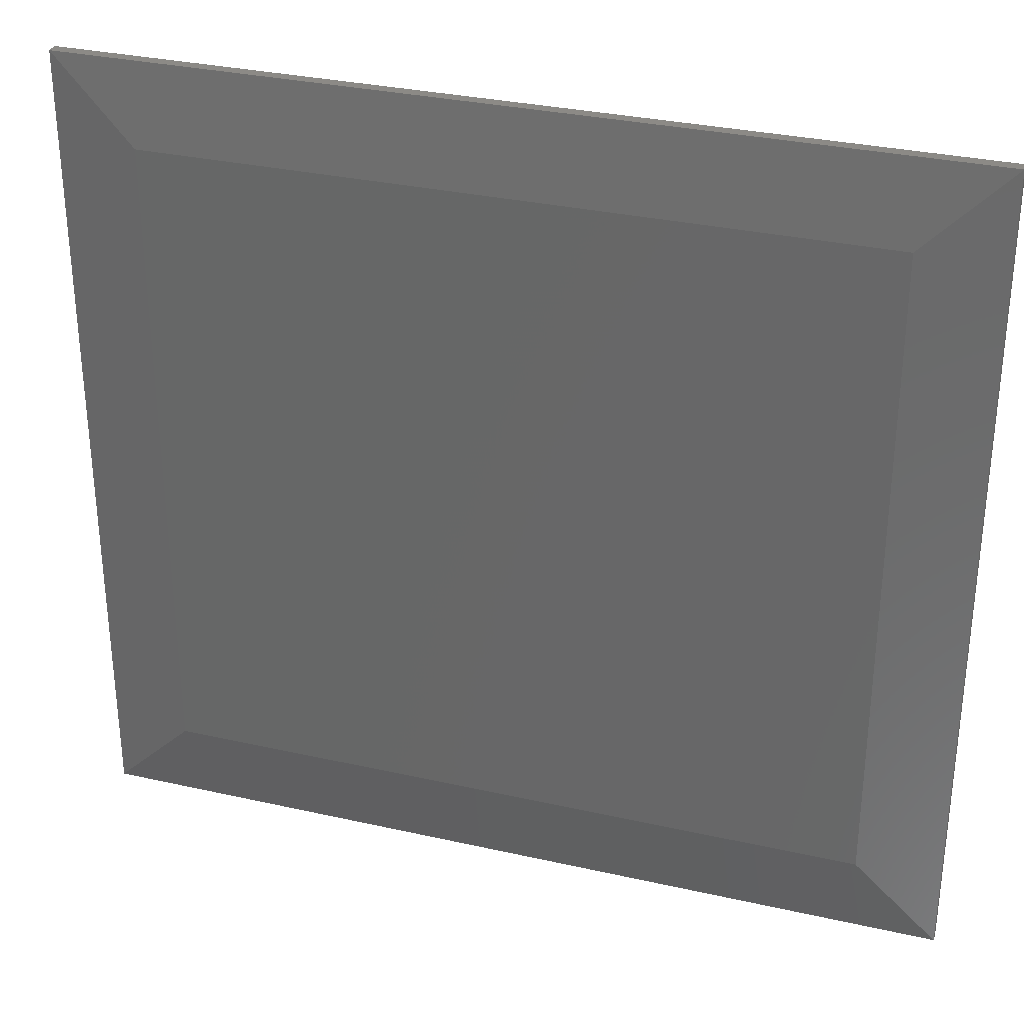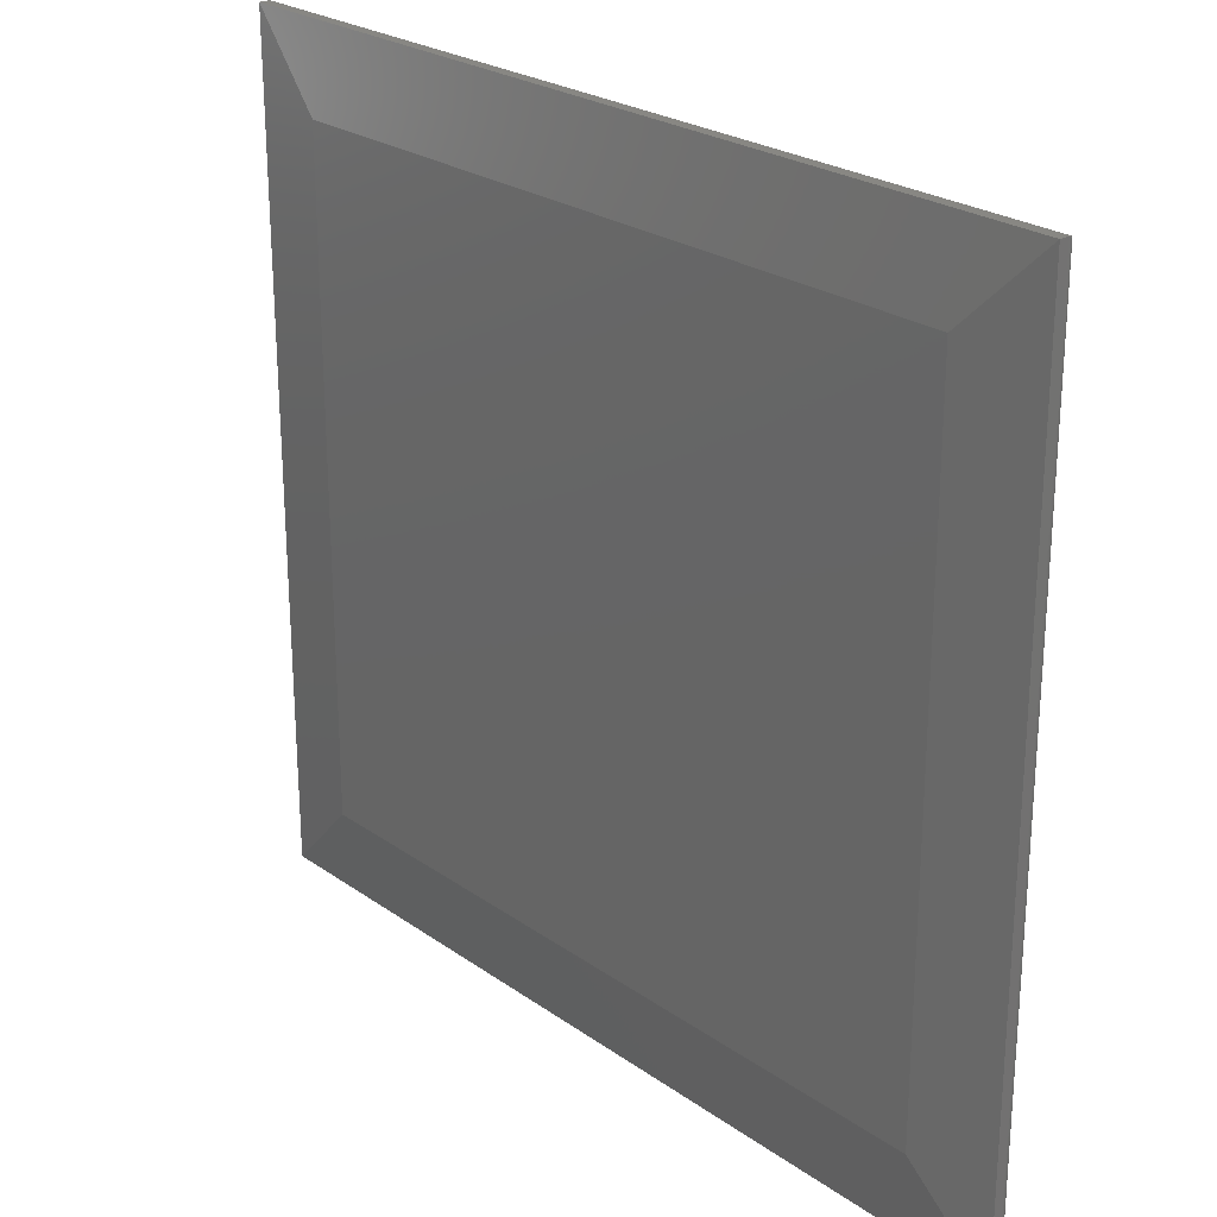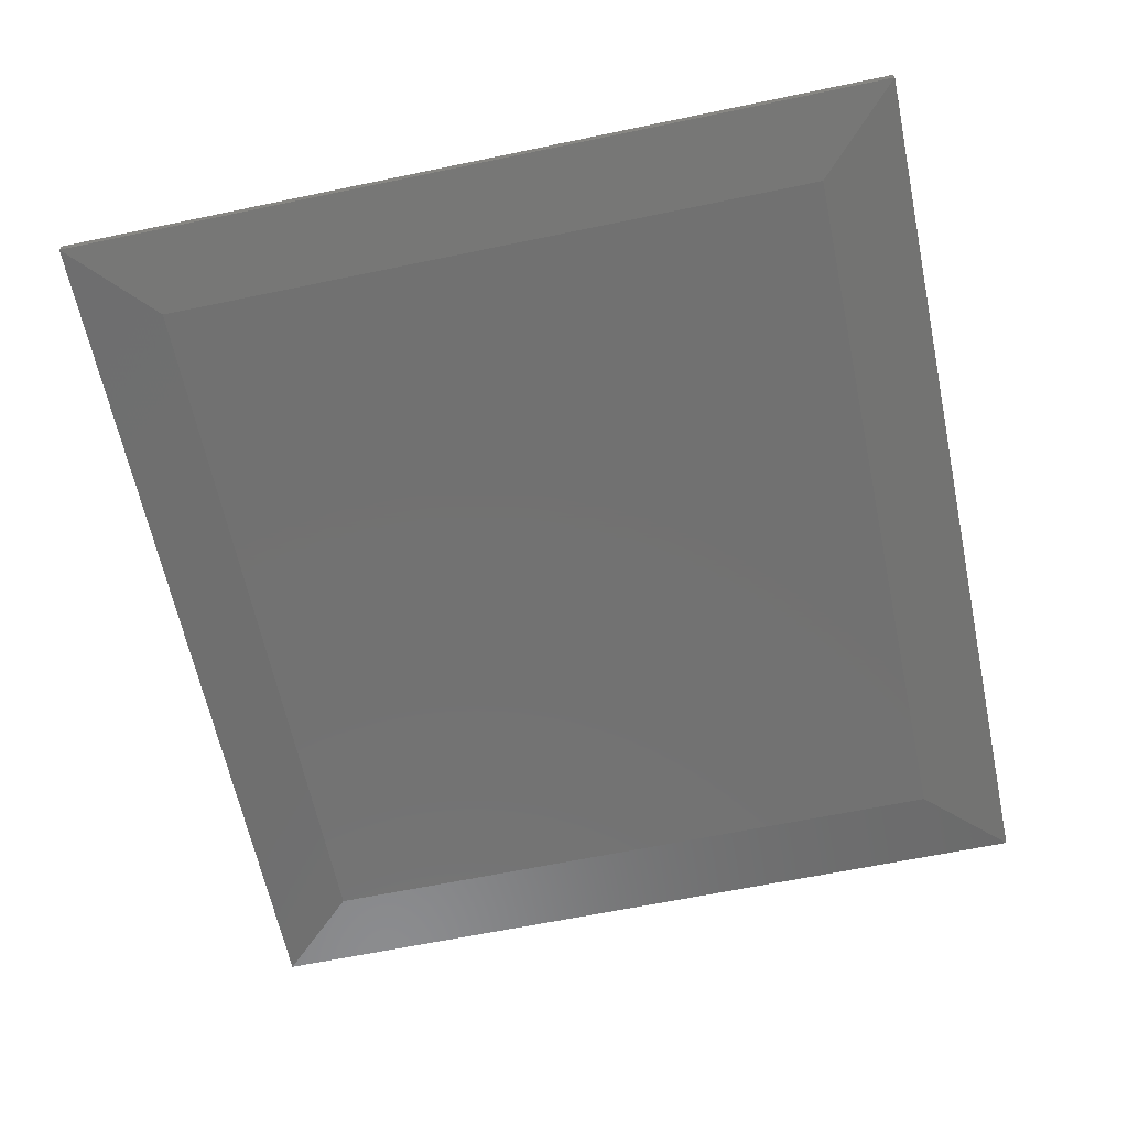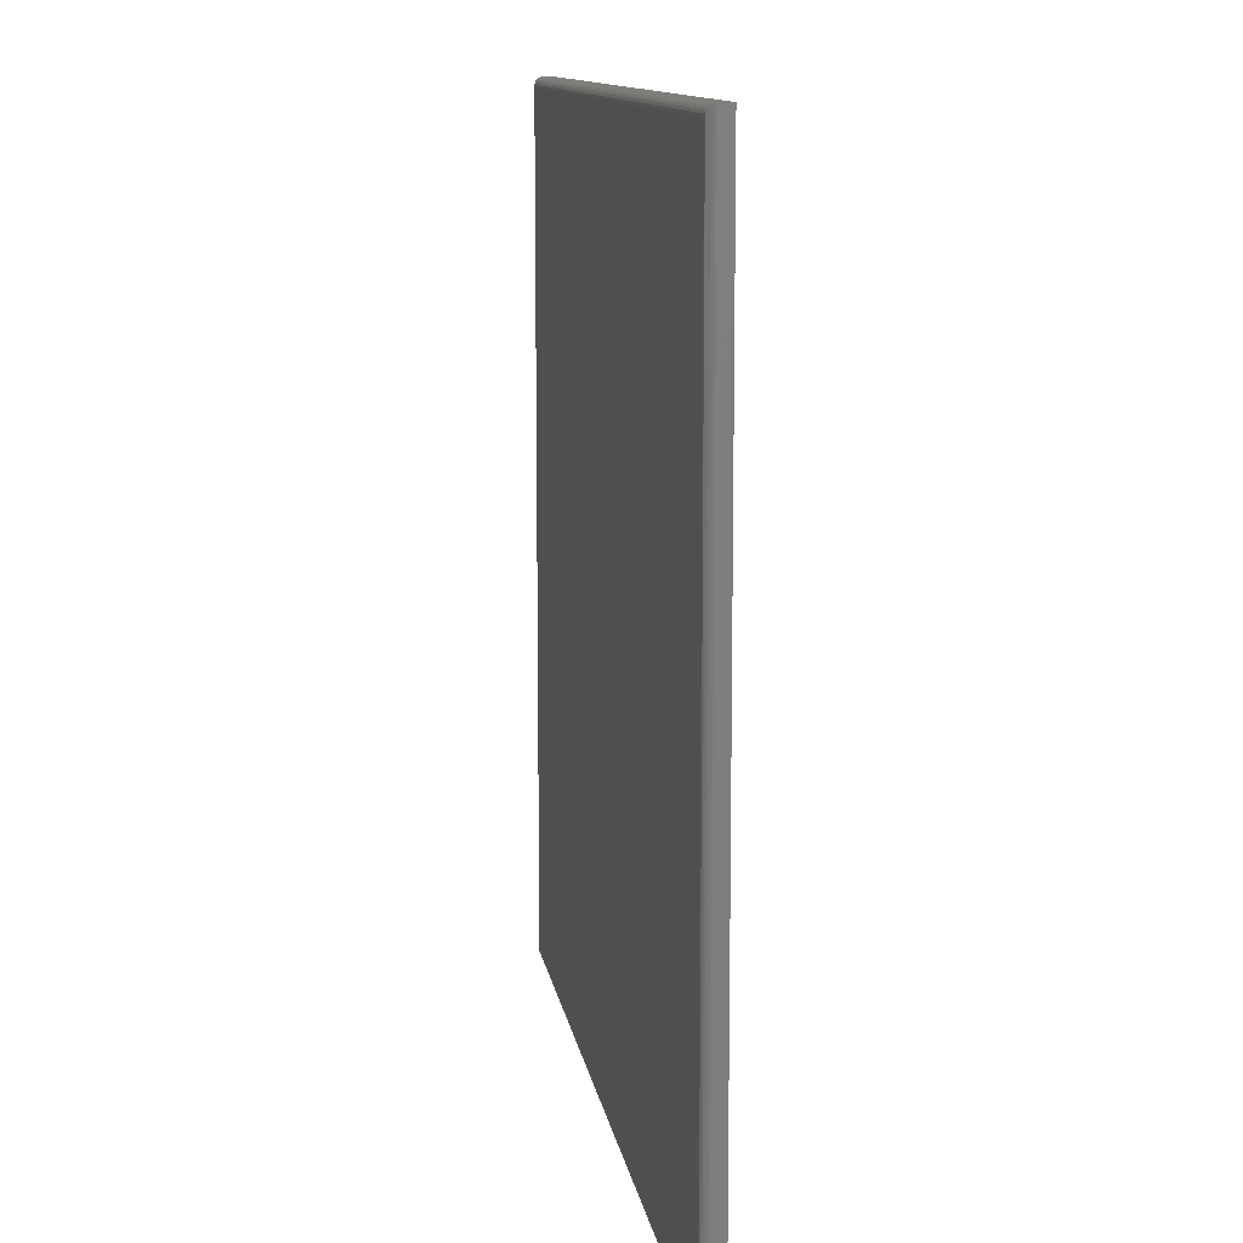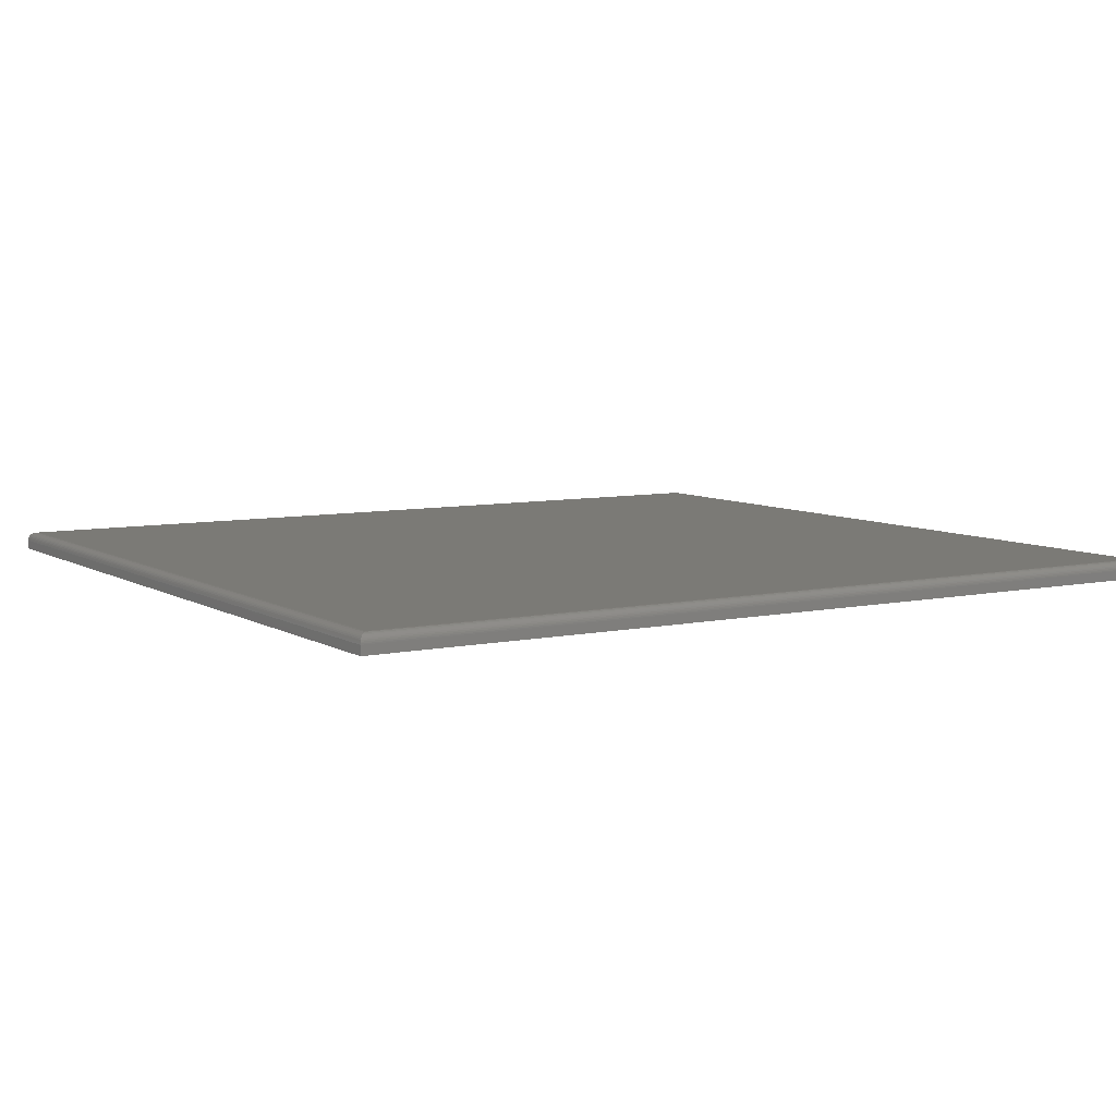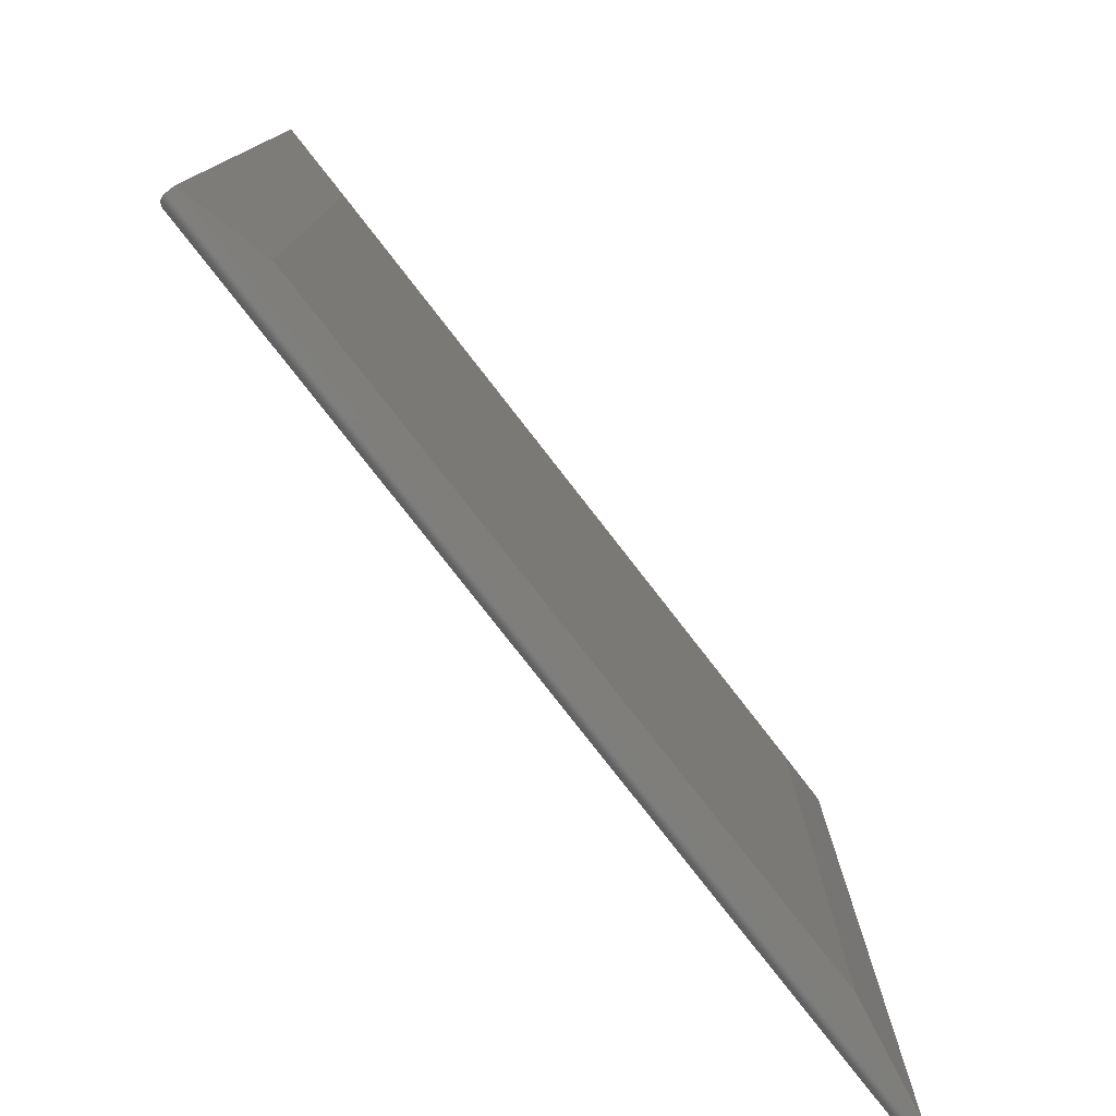
<metadata>
{"format":"stl","ext":"stl","renderer":"f3d","projection":"perspective","resolution":1024,"background":"white","views":[{"elev":31.5,"azim":17.8,"up":"+Z"},{"elev":24.7,"azim":48.6,"up":"+Z"},{"elev":-63.6,"azim":-78.1,"up":"+Y"},{"elev":11.4,"azim":-98.6,"up":"+Z"},{"elev":7.3,"azim":-31.7,"up":"+Y"},{"elev":-78.2,"azim":-52.2,"up":"+Z"}]}
</metadata>
<code>
# stl→obj: 48 verts, 92 faces
v -0.75 -0.03125 0.7021
v -0.75 -0.01562 0.7021
v -0.75 -0.03125 -0.7031
v -0.75 -0.01562 -0.7031
v 0.75 -0.03125 0.7021
v 0.75 -0.01562 0.7021
v 0.75 -0.03125 -0.7031
v 0.75 -0.01562 -0.7031
v -0.6094 -0.04688 -0.5625
v 0.6094 -0.04688 -0.5625
v -0.6094 -0.04688 0.5615
v 0.6094 -0.04688 0.5615
v -0.7344 3.469e-18 -0.6875
v -0.7344 1.56e-16 0.6865
v 0.7344 1.665e-16 -0.6875
v 0.7344 3.191e-16 0.6865
v 0.738 -0.0004375 -0.6912
v -0.738 -0.0004375 -0.6912
v 0.7416 -0.001752 -0.6947
v -0.7416 -0.001752 -0.6947
v 0.7437 -0.003078 -0.6968
v -0.7437 -0.003078 -0.6968
v 0.7456 -0.004736 -0.6987
v -0.7456 -0.004736 -0.6987
v 0.7472 -0.006684 -0.7003
v -0.7472 -0.006684 -0.7003
v 0.7485 -0.008871 -0.7016
v 0.7499 -0.01369 -0.703
v -0.7499 -0.01369 -0.703
v 0.7494 -0.01123 -0.7025
v -0.7494 -0.01123 -0.7025
v -0.7485 -0.008871 -0.7016
v -0.738 -0.0004375 0.6902
v -0.7416 -0.001752 0.6937
v -0.7437 -0.003078 0.6958
v -0.7456 -0.004736 0.6977
v -0.7472 -0.006684 0.6993
v -0.7499 -0.01369 0.702
v -0.7494 -0.01123 0.7015
v -0.7485 -0.008871 0.7006
v 0.738 -0.0004375 0.6902
v 0.7416 -0.001752 0.6937
v 0.7437 -0.003078 0.6958
v 0.7456 -0.004736 0.6977
v 0.7472 -0.006684 0.6993
v 0.7499 -0.01369 0.702
v 0.7494 -0.01123 0.7015
v 0.7485 -0.008871 0.7006
f 1 2 3
f 3 2 4
f 5 6 1
f 1 6 2
f 7 8 5
f 5 8 6
f 3 4 7
f 7 4 8
f 9 10 11
f 11 10 12
f 5 1 12
f 12 1 11
f 7 5 10
f 10 5 12
f 3 7 9
f 9 7 10
f 1 3 11
f 11 3 9
f 13 14 15
f 15 14 16
f 13 17 18
f 13 15 17
f 18 17 19
f 18 19 20
f 20 19 21
f 20 21 22
f 22 21 23
f 22 23 24
f 24 23 25
f 24 25 26
f 26 25 27
f 8 4 28
f 28 4 29
f 28 29 30
f 30 29 31
f 30 31 27
f 27 31 32
f 27 32 26
f 14 18 33
f 14 13 18
f 33 18 20
f 33 20 34
f 34 20 22
f 34 22 35
f 35 22 24
f 35 24 36
f 36 24 26
f 36 26 37
f 37 26 32
f 4 2 29
f 29 2 38
f 29 38 31
f 31 38 39
f 31 39 32
f 32 39 40
f 32 40 37
f 16 33 41
f 16 14 33
f 41 33 34
f 41 34 42
f 42 34 35
f 42 35 43
f 43 35 36
f 43 36 44
f 44 36 37
f 44 37 45
f 45 37 40
f 2 6 38
f 38 6 46
f 38 46 39
f 39 46 47
f 39 47 40
f 40 47 48
f 40 48 45
f 15 41 17
f 15 16 41
f 17 41 42
f 17 42 19
f 19 42 43
f 19 43 21
f 21 43 44
f 21 44 23
f 23 44 45
f 23 45 25
f 25 45 48
f 6 8 46
f 46 8 28
f 46 28 47
f 47 28 30
f 47 30 48
f 48 30 27
f 48 27 25

</code>
